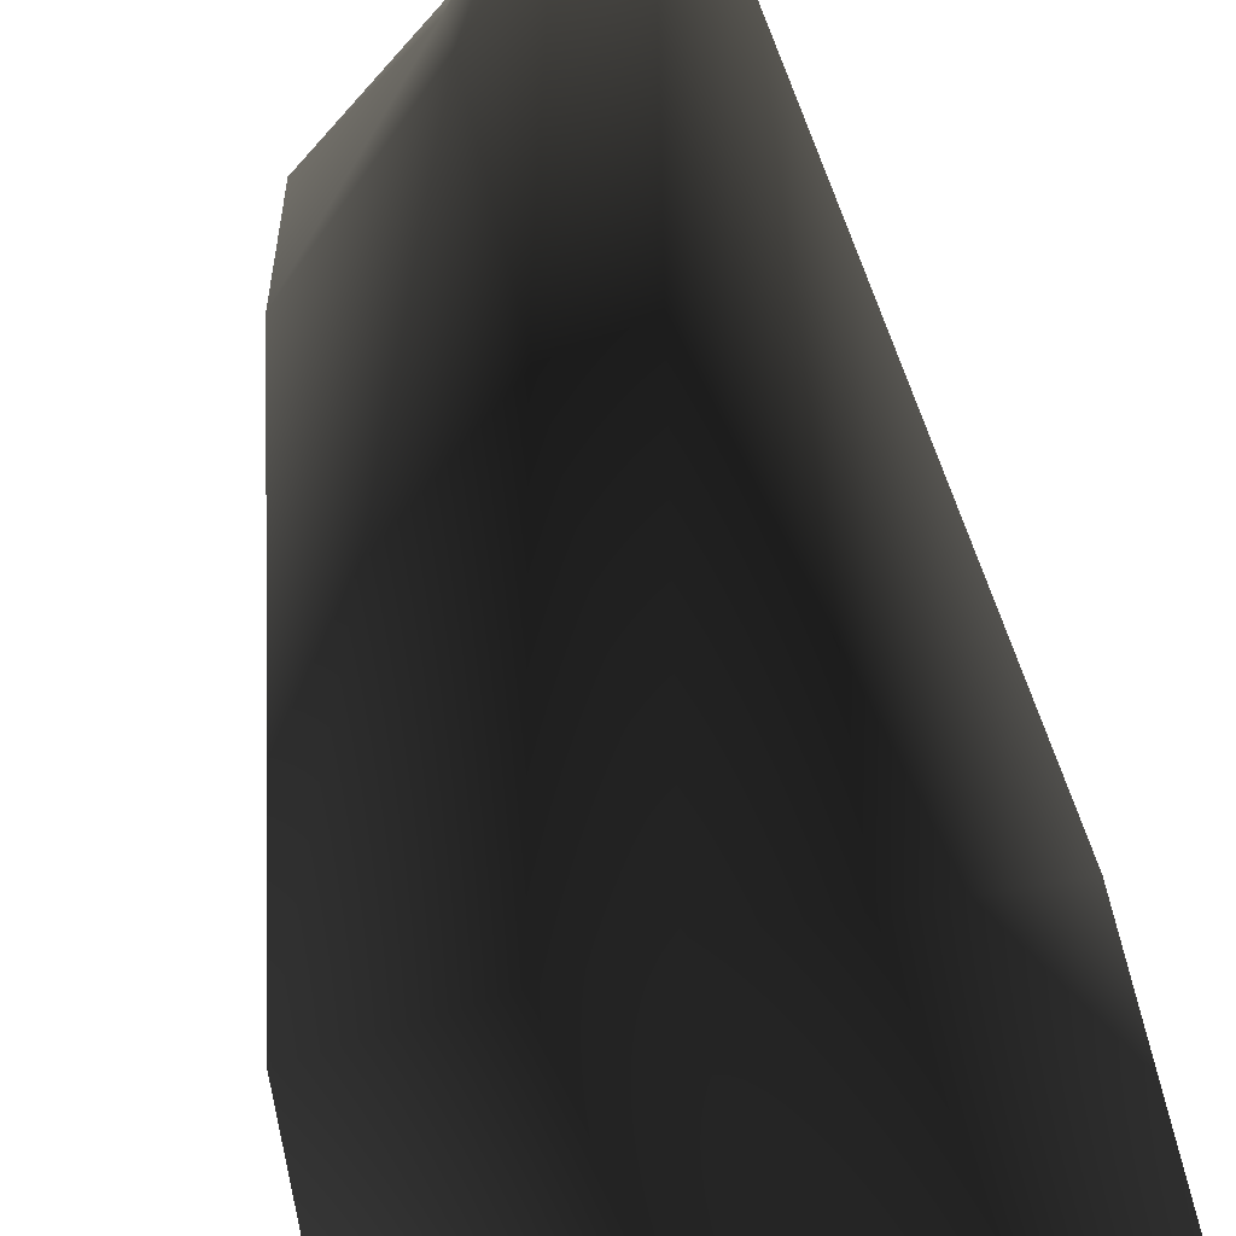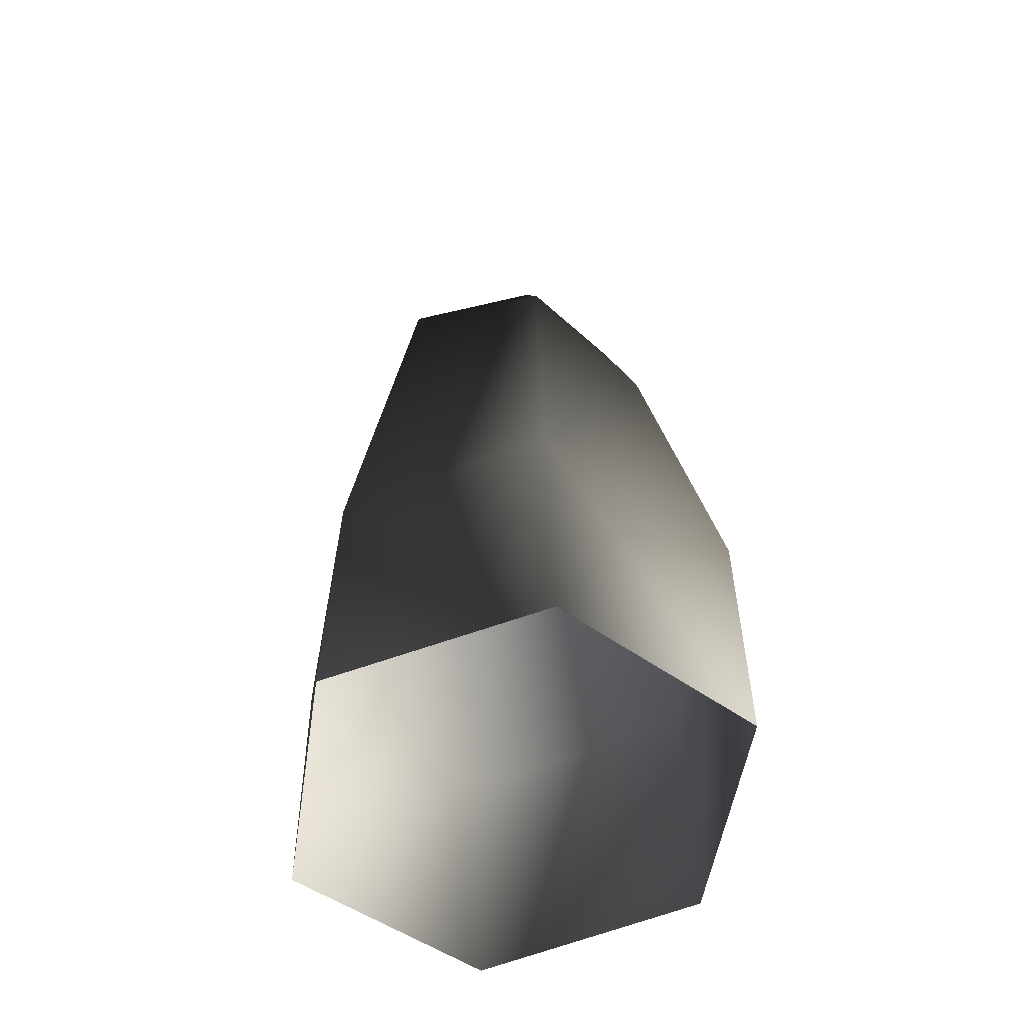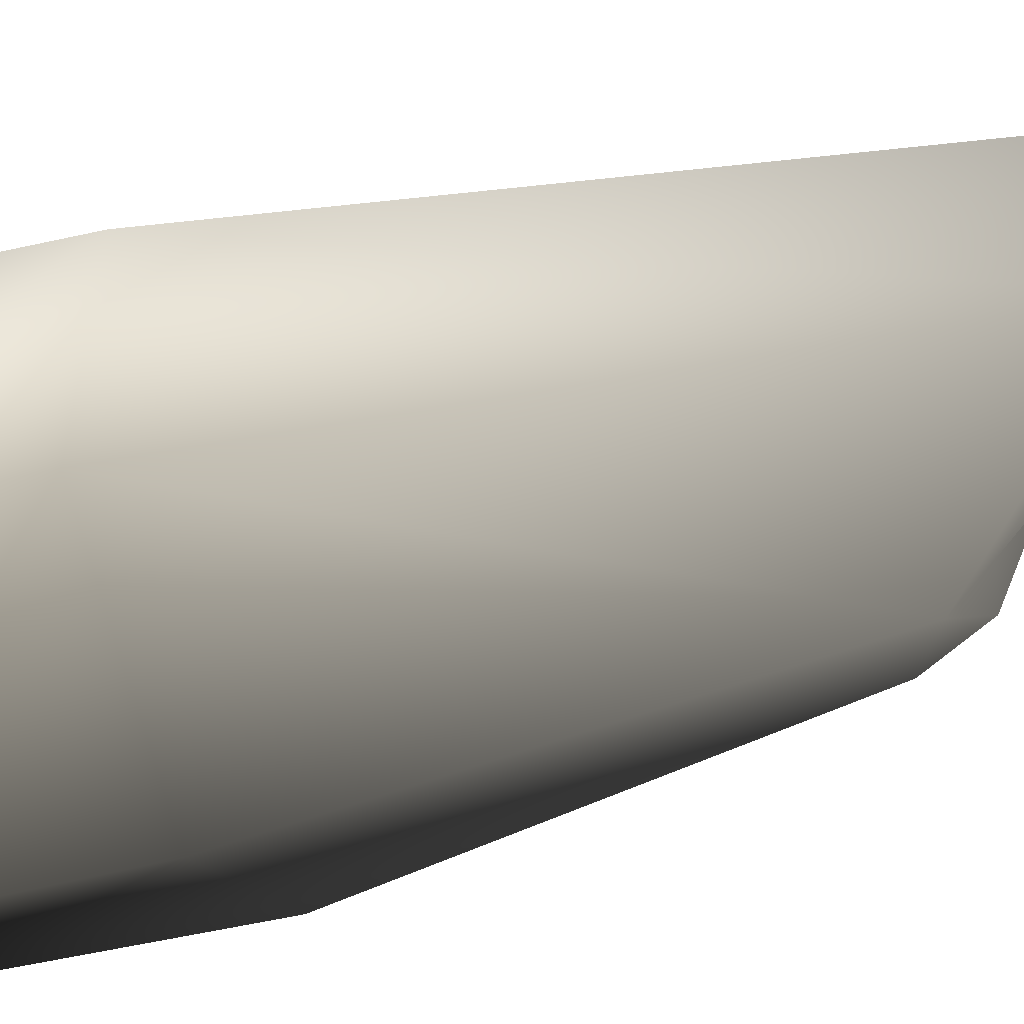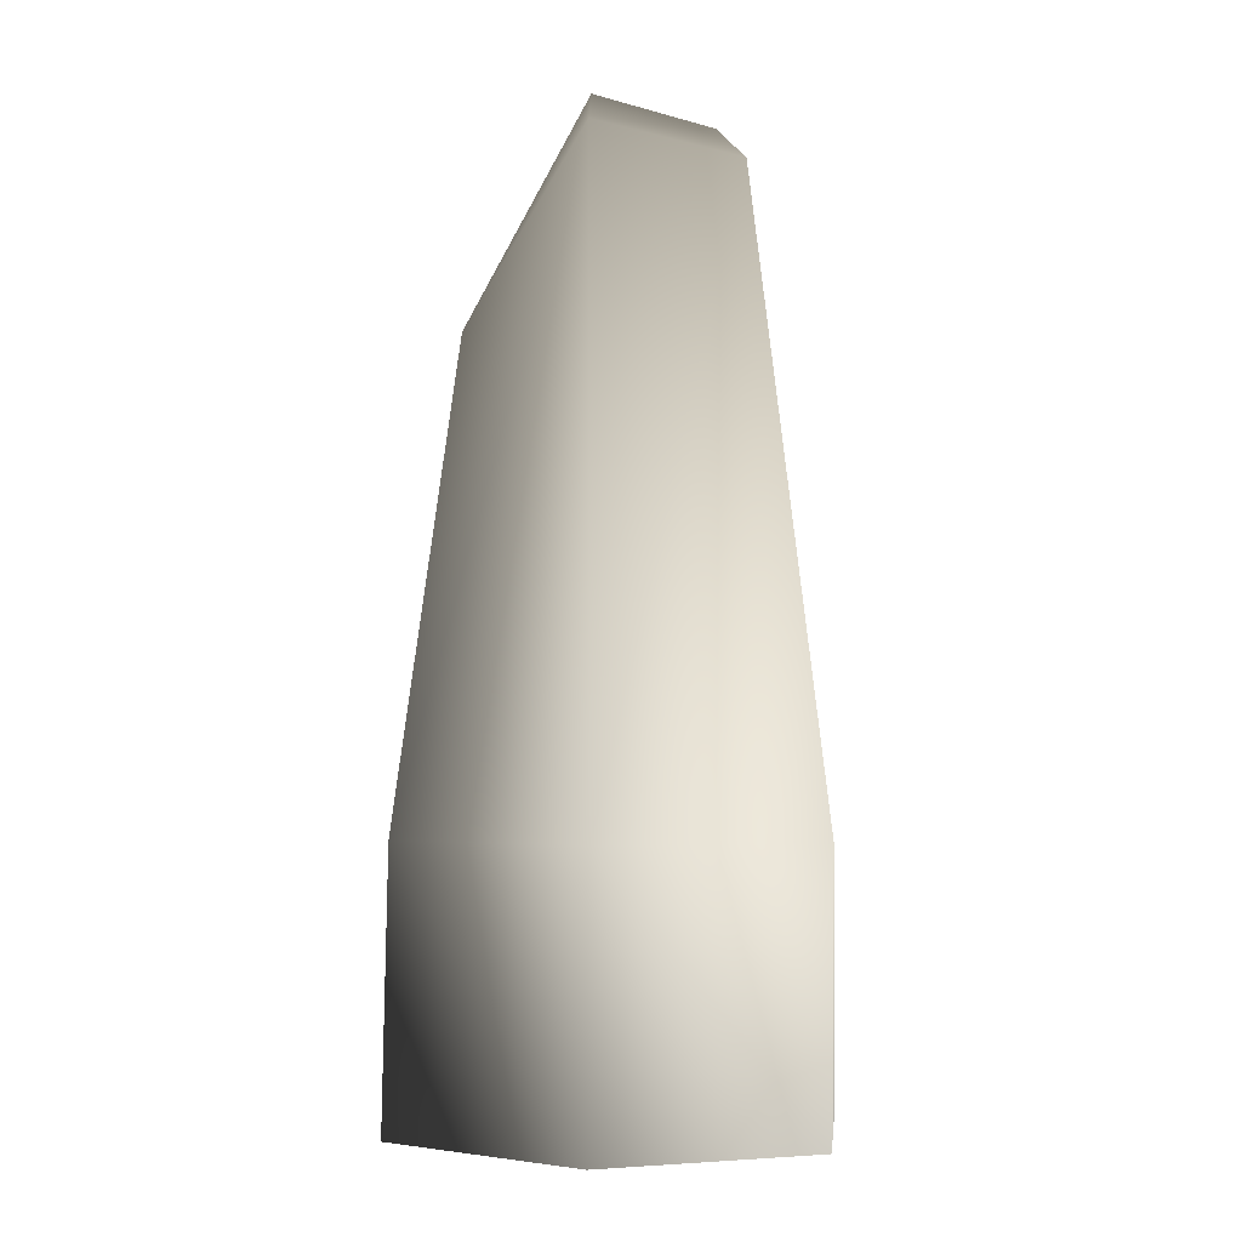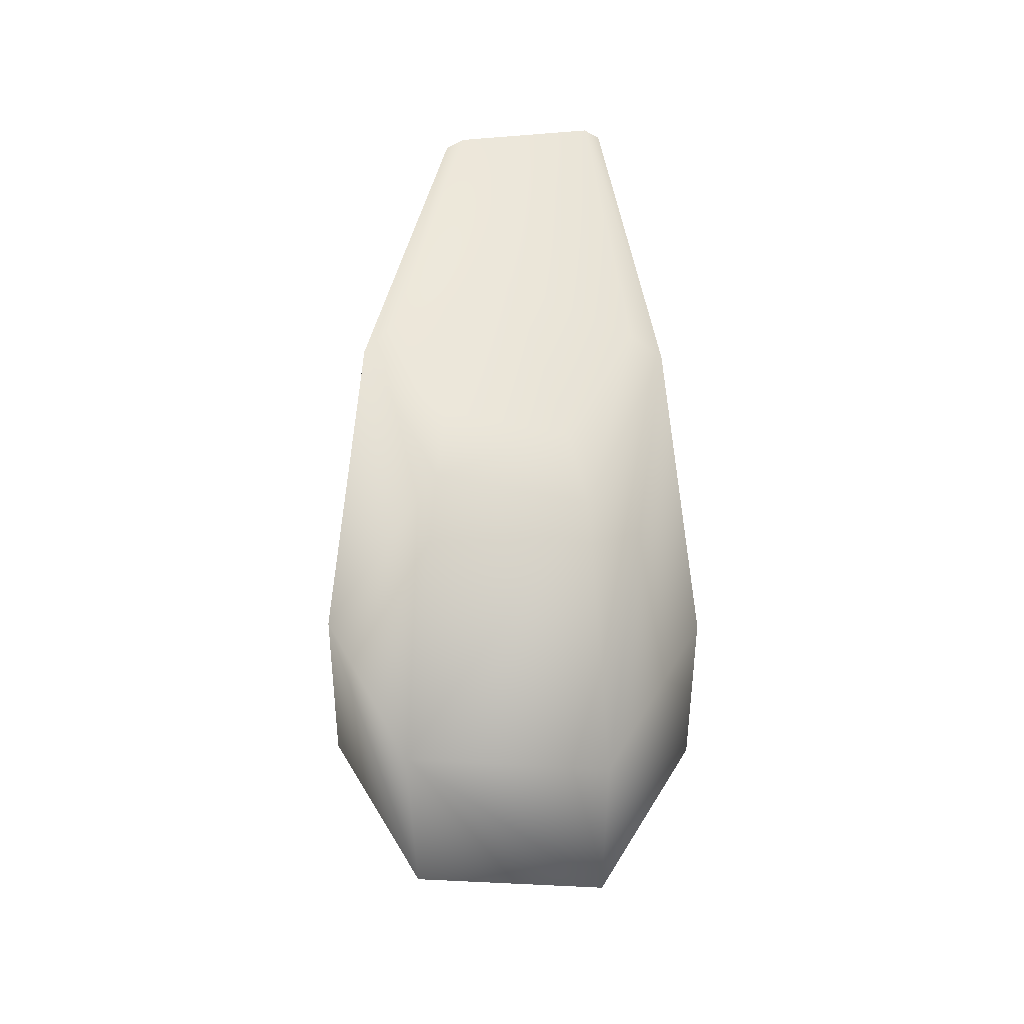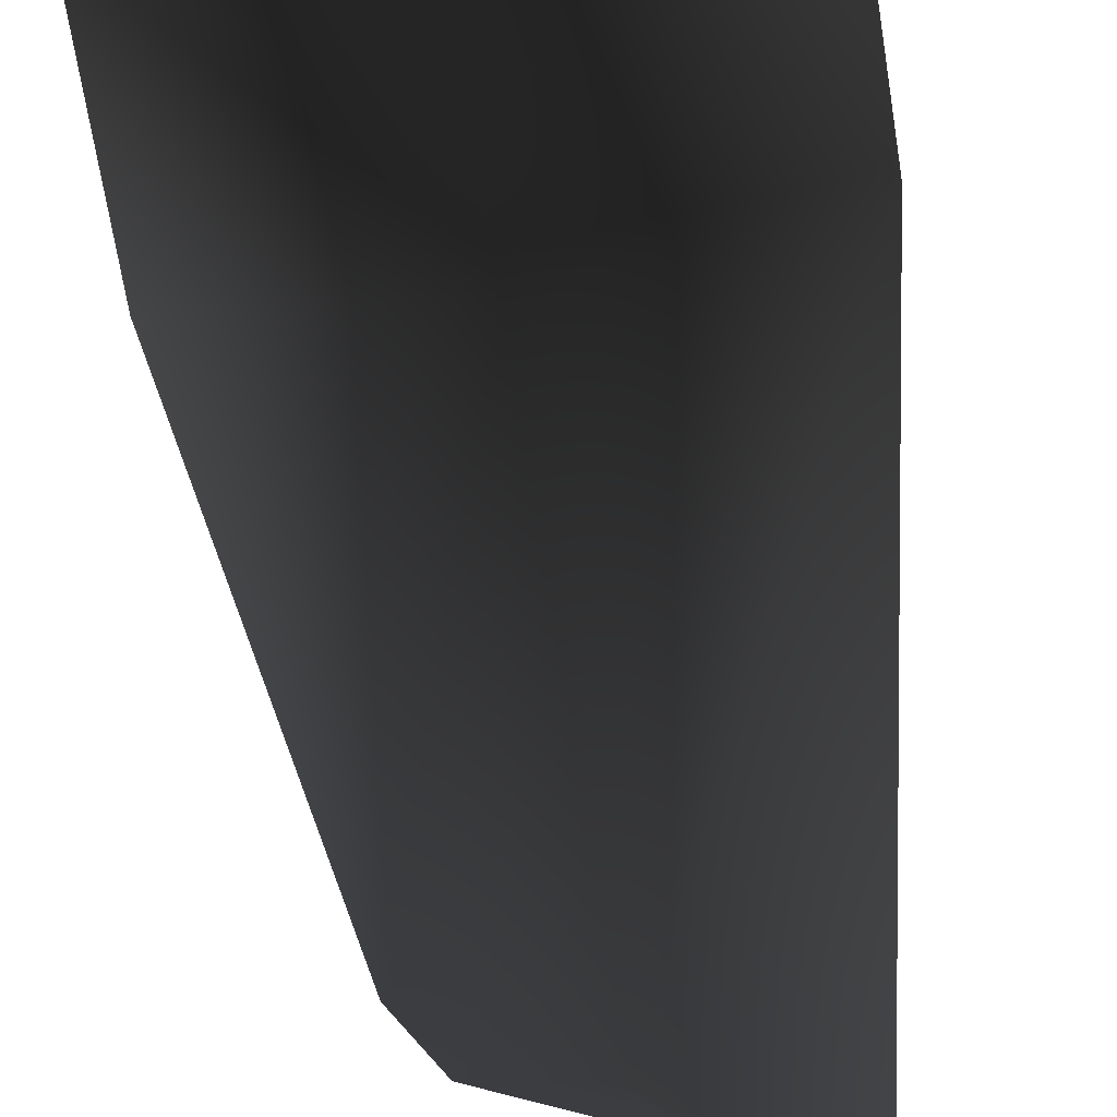
<metadata>
{"format":"obj","ext":"obj","renderer":"f3d","projection":"perspective","resolution":1024,"background":"white","views":[{"elev":77.0,"azim":-12.7,"up":"+Z"},{"elev":-54.5,"azim":-131.1,"up":"+Y"},{"elev":-42.1,"azim":107.5,"up":"+Z"},{"elev":-3.8,"azim":63.3,"up":"+Y"},{"elev":49.3,"azim":-91.9,"up":"+Y"},{"elev":-74.2,"azim":9.1,"up":"+Z"}]}
</metadata>
<code>
v -0.1952 -2.668 3.466
v 3.167 -2.67 1.924
v -0.1737 1.489 3.392
v -3.043 -2.647 -2.054
v -3.329 -2.684 1.528
v -2.973 1.489 -2.125
v -2.144 7.436 1.02
v -1.747 8.617 0.6908
v -2.06 8.085 -1.373
v -3.318 1.489 1.511
v -0.1952 -2.668 3.466
v -0.1737 1.489 3.392
v -0.2777 8.788 2.271
v -0.2777 9.283 1.764
v -2.973 1.489 -2.125
v 0.1326 1.489 -3.603
v -3.043 -2.647 -2.054
v 0.1442 -2.668 -3.698
v 1.464 11.99 1.045
v -0.02925 10.23 -0.1043
v -1.577 9.015 -1.195
v 0.05425 8.745 -2.498
v 3.473 1.489 -1.644
v 3.503 -2.67 -1.562
v 0.1413 9.268 -1.99
v 2.152 11.17 -1.077
v 1.713 11.66 -0.823
v 3.503 -2.67 -1.562
v 3.473 1.489 -1.644
v 3.088 1.489 1.854
v 1.904 11.5 1.299
g IRONSTUMP01
o IRONSTUMP010
f 1 2 3
f 4 5 6
f 7 8 9
f 7 9 6
f 10 7 6
f 5 10 6
f 5 11 10
f 11 12 10
f 12 13 10
f 13 7 10
f 13 14 7
f 14 8 7
f 15 9 16
f 17 15 16
f 18 17 16
f 19 14 13
f 14 19 20
f 8 14 20
f 21 8 20
f 8 21 9
f 9 21 22
f 9 22 16
f 16 22 23
f 18 16 23
f 24 18 23
f 21 25 22
f 25 21 20
f 22 26 23
f 22 25 26
f 25 27 26
f 27 25 20
f 28 29 30
f 29 26 30
f 26 31 30
f 26 27 31
f 27 19 31
f 19 27 20
f 2 28 30
f 2 30 3
f 30 31 3
f 31 13 3
f 31 19 13

</code>
